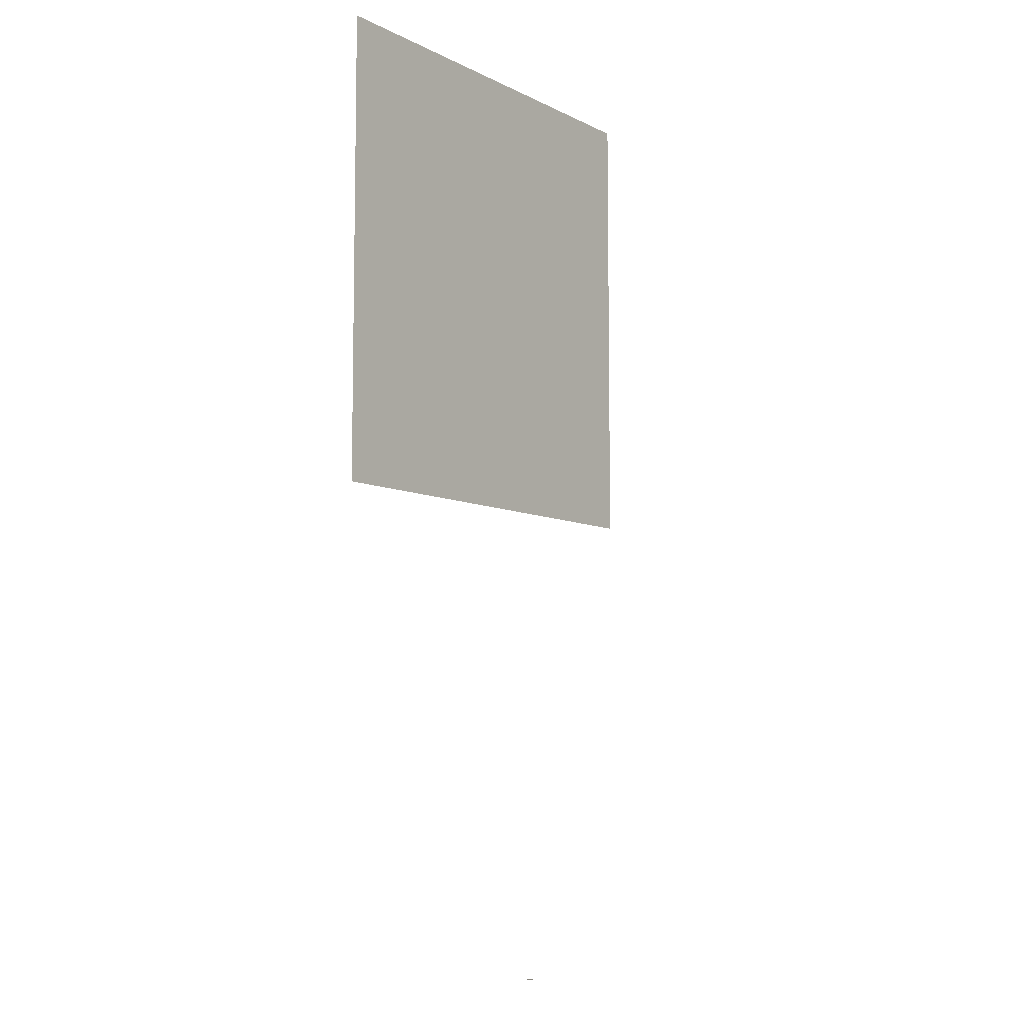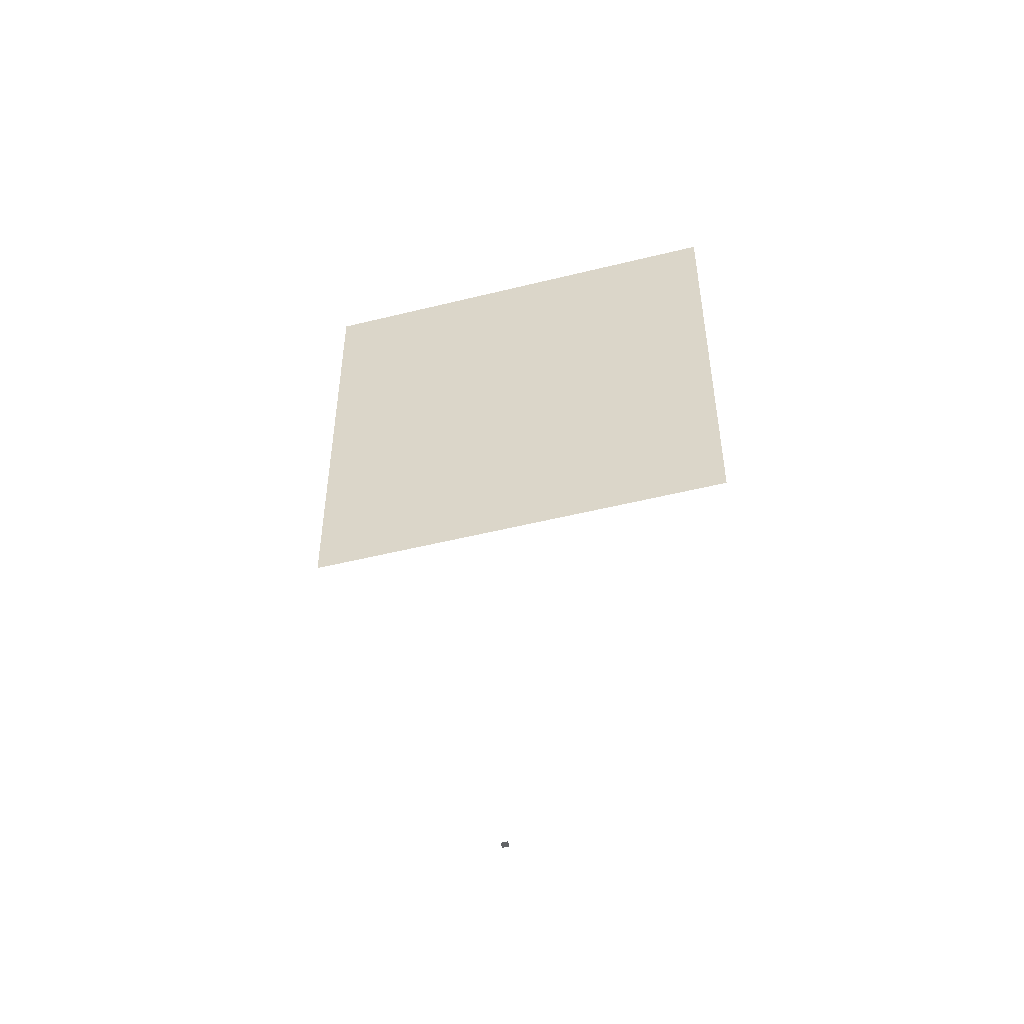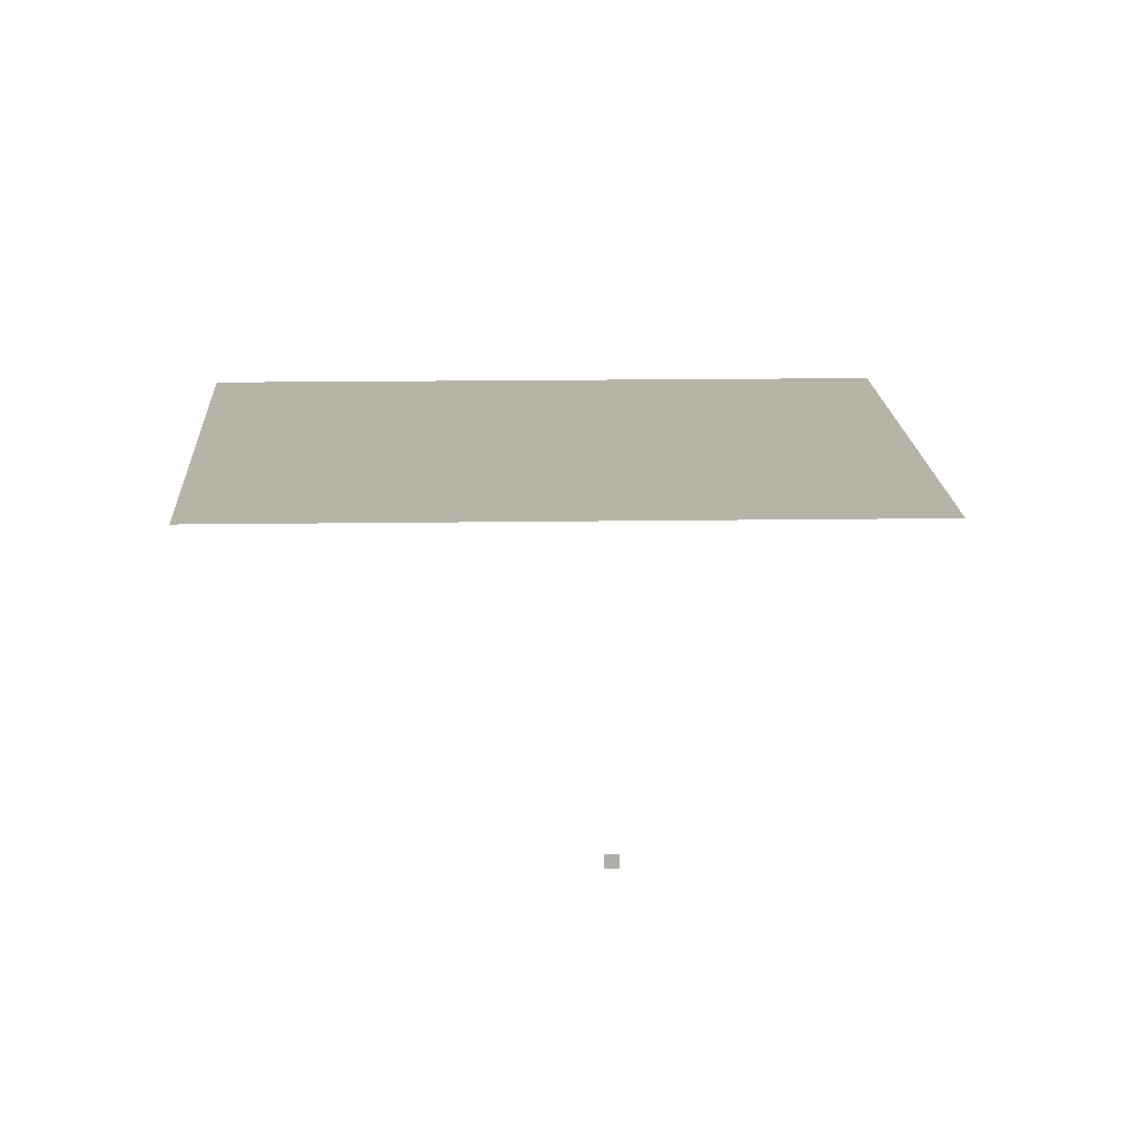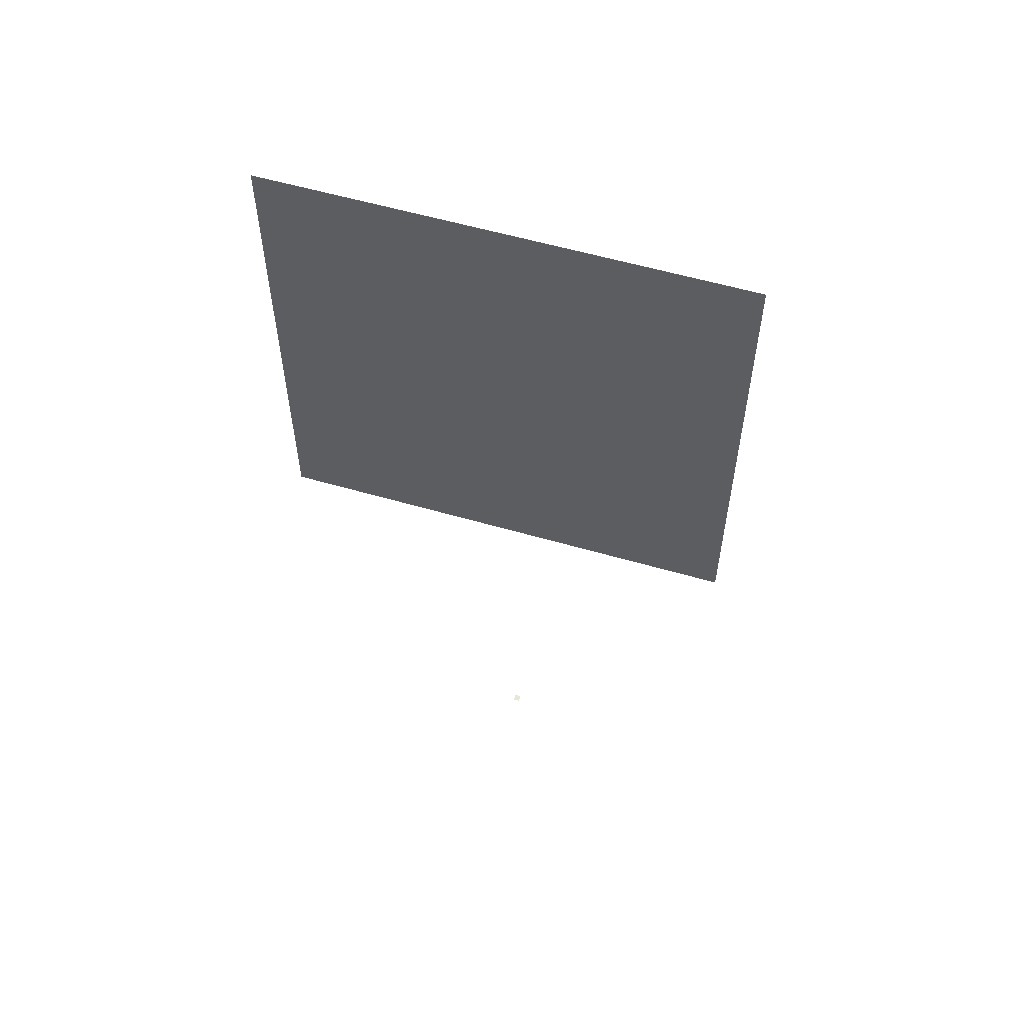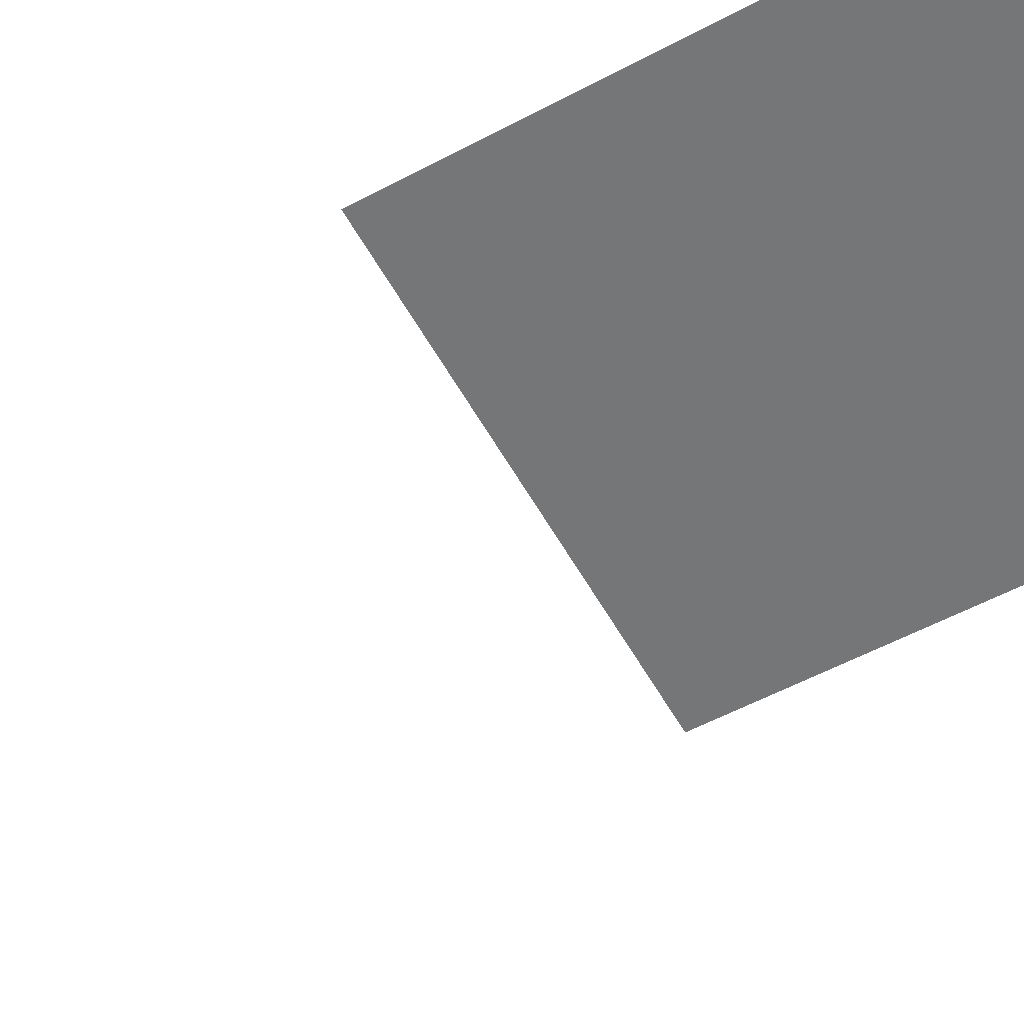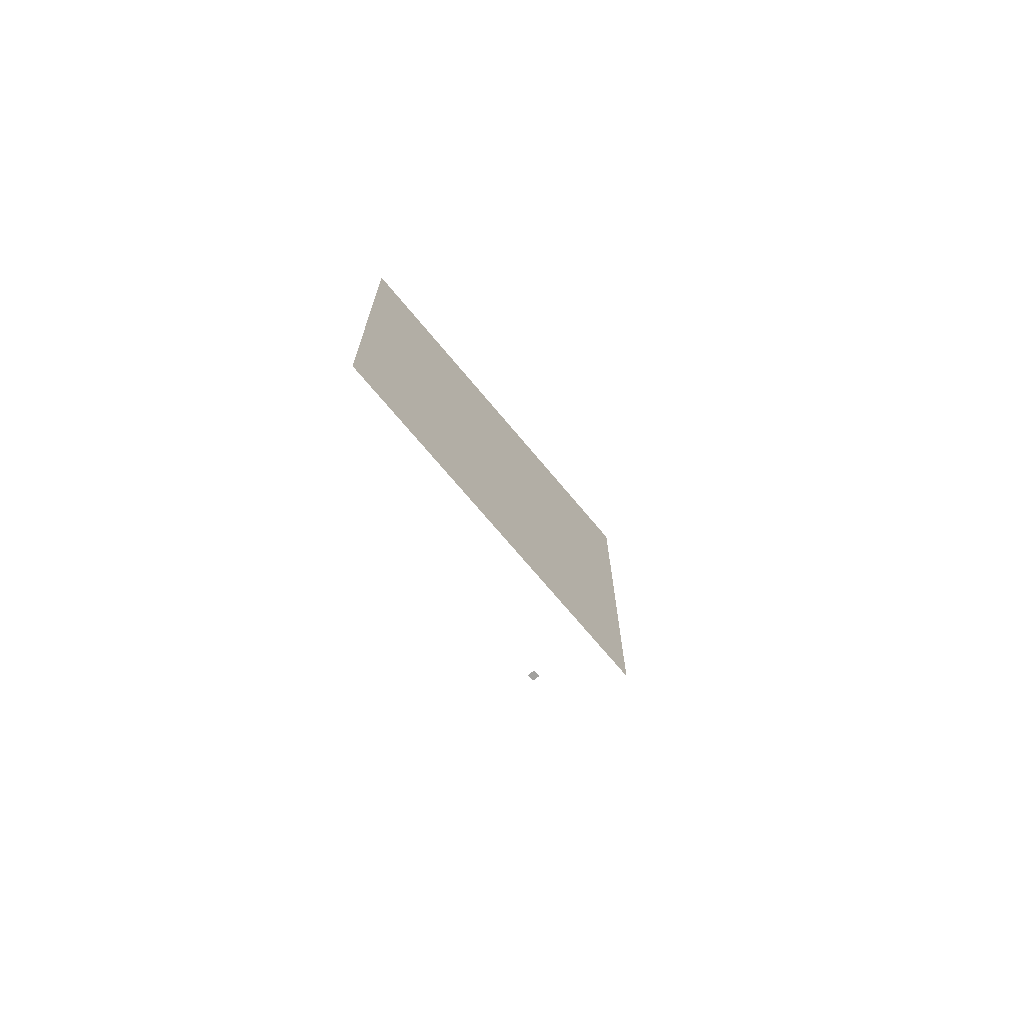
<metadata>
{"format":"obj","ext":"obj","renderer":"f3d","projection":"perspective","resolution":1024,"background":"white","views":[{"elev":-7.8,"azim":-53.4,"up":"+Z"},{"elev":-51.1,"azim":15.1,"up":"+Z"},{"elev":12.7,"azim":177.8,"up":"+Y"},{"elev":58.0,"azim":-163.3,"up":"+Z"},{"elev":-56.7,"azim":-61.0,"up":"+Y"},{"elev":-72.1,"azim":-50.1,"up":"+Z"}]}
</metadata>
<code>
o LidMeshLaptopLid_22_0_GeomSubset_4
v -0.000632 0.1465 -0.1446
v 0.000632 0.1465 -0.1446
v -0.000632 0.1478 -0.1446
v 0.000632 0.1478 -0.1446
v -0.000632 0.1465 -0.1446
v 0.000632 0.1465 -0.1446
v -0.000632 0.1478 -0.1446
v 0.000632 0.1478 -0.1446
v -0.000632 0.1465 -0.1446
v 0.000632 0.1465 -0.1446
v -0.000632 0.1478 -0.1446
v 0.000632 0.1478 -0.1446
v -0.000632 0.1465 -0.1446
v 0.000632 0.1465 -0.1446
v -0.000632 0.1478 -0.1446
v 0.000632 0.1478 -0.1446
v -0.000632 0.1465 -0.1446
v 0.000632 0.1465 -0.1446
v -0.000632 0.1478 -0.1446
v 0.000632 0.1478 -0.1446
v -0.000632 0.1465 -0.1446
v 0.000632 0.1465 -0.1446
v -0.000632 0.1478 -0.1446
v 0.000632 0.1478 -0.1446
v 0.1744 0.1561 0.1093
v 0.1744 0.1561 -0.09885
v 0 0.1561 0.1388
v 0 0.1561 -0.09885
v 0.01703 0.1561 0.1388
v 0.01703 0.1561 -0.09885
v 0.1744 0.1446 -0.1418
v 0.1744 0.1446 0.1248
v 0.01703 0.1446 -0.1418
v 0.01703 0.1446 0.1587
v 0 0.1446 -0.1418
v 0 0.1446 0.1587
v 0.1488 0.1561 -0.09885
v 0.1488 0.1446 -0.1418
v 0.1488 0.1446 0.1303
v 0.1488 0.1561 0.1141
v 0.1631 0.1561 -0.09885
v 0.1631 0.1446 -0.1418
v 0.1631 0.1446 0.1272
v 0.1631 0.1561 0.1115
v 0.1488 0.1561 -0.1041
v 0.1488 0.1446 -0.1478
v 0.1631 0.1561 -0.1041
v 0.1631 0.1446 -0.1478
v 0.1631 0.1446 -0.1351
v 0.1744 0.1446 -0.1351
v 0.1744 0.1561 -0.09303
v 0.1631 0.1561 -0.09303
v 0.1488 0.1561 -0.09303
v 0.01703 0.1561 -0.09303
v 0 0.1561 -0.09303
v 0 0.1446 -0.1351
v 0.01703 0.1446 -0.1351
v 0.1488 0.1446 -0.1351
v 0.1488 0.1356 -0.1568
v 0.1488 0.1329 -0.1527
v 0.1488 0.1319 -0.1478
v 0.1488 0.1329 -0.143
v 0.1488 0.1356 -0.1388
v 0.1488 0.1397 -0.1361
v 0.1631 0.1356 -0.1568
v 0.1631 0.1329 -0.1527
v 0.1631 0.1319 -0.1478
v 0.1631 0.1329 -0.143
v 0.1631 0.1356 -0.1388
v 0.1631 0.1397 -0.1361
v -0.1744 0.1561 0.1093
v -0.1744 0.1561 -0.09885
v -0.01703 0.1561 0.1388
v -0.01703 0.1561 -0.09885
v -0.1744 0.1446 -0.1418
v -0.1744 0.1446 0.1248
v -0.01703 0.1446 -0.1418
v -0.01703 0.1446 0.1587
v -0.1488 0.1561 -0.09885
v -0.1488 0.1446 -0.1418
v -0.1488 0.1446 0.1303
v -0.1488 0.1561 0.1141
v -0.1631 0.1561 -0.09885
v -0.1631 0.1446 -0.1418
v -0.1631 0.1446 0.1272
v -0.1631 0.1561 0.1115
v -0.1488 0.1561 -0.1041
v -0.1488 0.1446 -0.1478
v -0.1631 0.1561 -0.1041
v -0.1631 0.1446 -0.1478
v -0.1631 0.1446 -0.1351
v -0.1744 0.1446 -0.1351
v -0.1744 0.1561 -0.09303
v -0.1631 0.1561 -0.09303
v -0.1488 0.1561 -0.09303
v -0.01703 0.1561 -0.09303
v -0.01703 0.1446 -0.1351
v -0.1488 0.1446 -0.1351
v -0.1488 0.1356 -0.1568
v -0.1488 0.1329 -0.1527
v -0.1488 0.1319 -0.1478
v -0.1488 0.1329 -0.143
v -0.1488 0.1356 -0.1388
v -0.1488 0.1397 -0.1361
v -0.1631 0.1356 -0.1568
v -0.1631 0.1329 -0.1527
v -0.1631 0.1319 -0.1478
v -0.1631 0.1329 -0.143
v -0.1631 0.1356 -0.1388
v -0.1631 0.1397 -0.1361
v 0.1744 0.1498 -0.1418
v 0.1631 0.1498 -0.1418
v 0.1631 0.1498 -0.1478
v 0.1488 0.1498 -0.1478
v 0.1488 0.1498 -0.1418
v 0.01703 0.1498 -0.1418
v 0 0.1498 -0.1418
v -0.01703 0.1498 -0.1418
v -0.1488 0.1498 -0.1418
v -0.1488 0.1498 -0.1478
v -0.1631 0.1498 -0.1478
v -0.1631 0.1498 -0.1418
v -0.1744 0.1498 -0.1418
v -0.1744 0.1498 -0.1351
v -0.1744 0.1498 0.1248
v -0.1631 0.1498 0.1272
v -0.1488 0.1498 0.1303
v -0.01703 0.1498 0.1587
v 0 0.1498 0.1587
v 0.01703 0.1498 0.1587
v 0.1488 0.1498 0.1303
v 0.1631 0.1498 0.1272
v 0.1744 0.1498 0.1248
v 0.1744 0.1498 -0.1351
v -0.1488 0.1446 0.1063
v -0.1631 0.1446 0.1063
v -0.1744 0.1446 0.1063
v -0.1744 0.1498 0.1063
v -0.1744 0.1561 0.1063
v -0.1631 0.1561 0.1063
v -0.1488 0.1561 0.1063
v -0.01703 0.1561 0.1063
v 0 0.1561 0.1063
v 0.01703 0.1561 0.1063
v 0.1488 0.1561 0.1063
v 0.1631 0.1561 0.1063
v 0.1744 0.1561 0.1063
v 0.1744 0.1498 0.1063
v 0.1744 0.1446 0.1063
v 0.1631 0.1446 0.1063
v 0.1488 0.1446 0.1063
v 0.01703 0.1446 0.1063
v 0 0.1446 0.1063
v -0.01703 0.1446 0.1063
v 0 0.1446 -0.1141
v -0.01703 0.1446 -0.1141
v -0.1488 0.1446 -0.1141
v -0.1631 0.1446 -0.1141
v -0.1744 0.1446 -0.1141
v -0.1744 0.1498 -0.1141
v -0.1744 0.1561 -0.0758
v -0.1631 0.1561 -0.0758
v -0.1488 0.1561 -0.0758
v -0.01703 0.1561 -0.0758
v 0 0.1561 -0.0758
v 0.01703 0.1561 -0.0758
v 0.1488 0.1561 -0.0758
v 0.1631 0.1561 -0.0758
v 0.1744 0.1561 -0.0758
v 0.1744 0.1498 -0.1141
v 0.1744 0.1446 -0.1141
v 0.1631 0.1446 -0.1141
v 0.1488 0.1446 -0.1141
v 0.01703 0.1446 -0.1141
v 0 0.1478 -0.1141
v -0.01703 0.1478 -0.1141
v 0 0.1478 0.1063
v -0.01703 0.1478 0.1063
v -0.1488 0.1478 0.1063
v -0.1488 0.1478 -0.1141
v 0.1488 0.1478 0.1063
v 0.01703 0.1478 0.1063
v 0.01703 0.1478 -0.1141
v 0.1488 0.1478 -0.1141
v 0.04354 0.1567 -0.05038
v -0.04354 0.1567 -0.05038
v 0.04354 0.1567 0.04095
v -0.04354 0.1567 0.04095
v 0 0.1476 -0.1141
v -0.01703 0.1476 -0.1141
v 0 0.1476 0.1063
v -0.01703 0.1476 0.1063
v -0.1488 0.1476 0.1063
v -0.1488 0.1476 -0.1141
v 0.1488 0.1476 0.1063
v 0.01703 0.1476 0.1063
v 0.01703 0.1476 -0.1141
v 0.1488 0.1476 -0.1141
f 17 18 20 19
f 21 22 24 23
f 185 186 188 187

</code>
